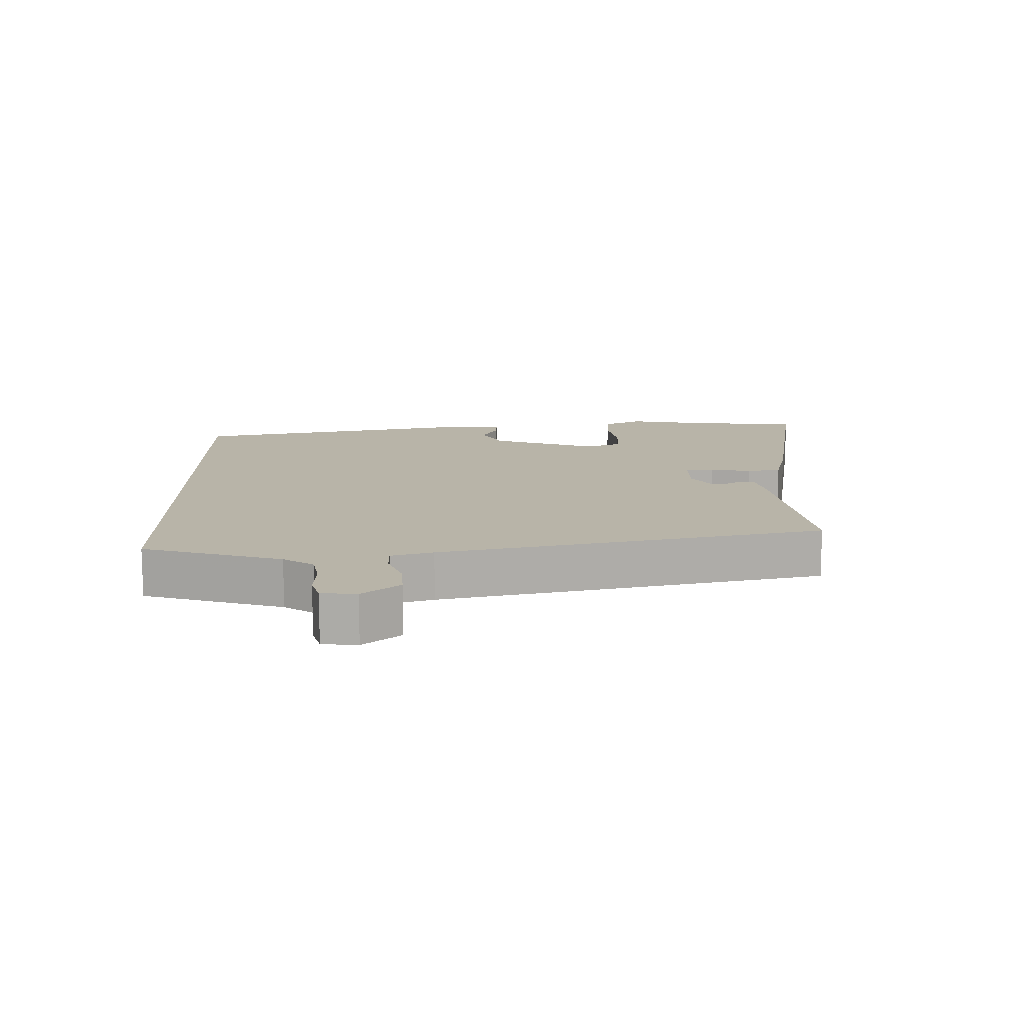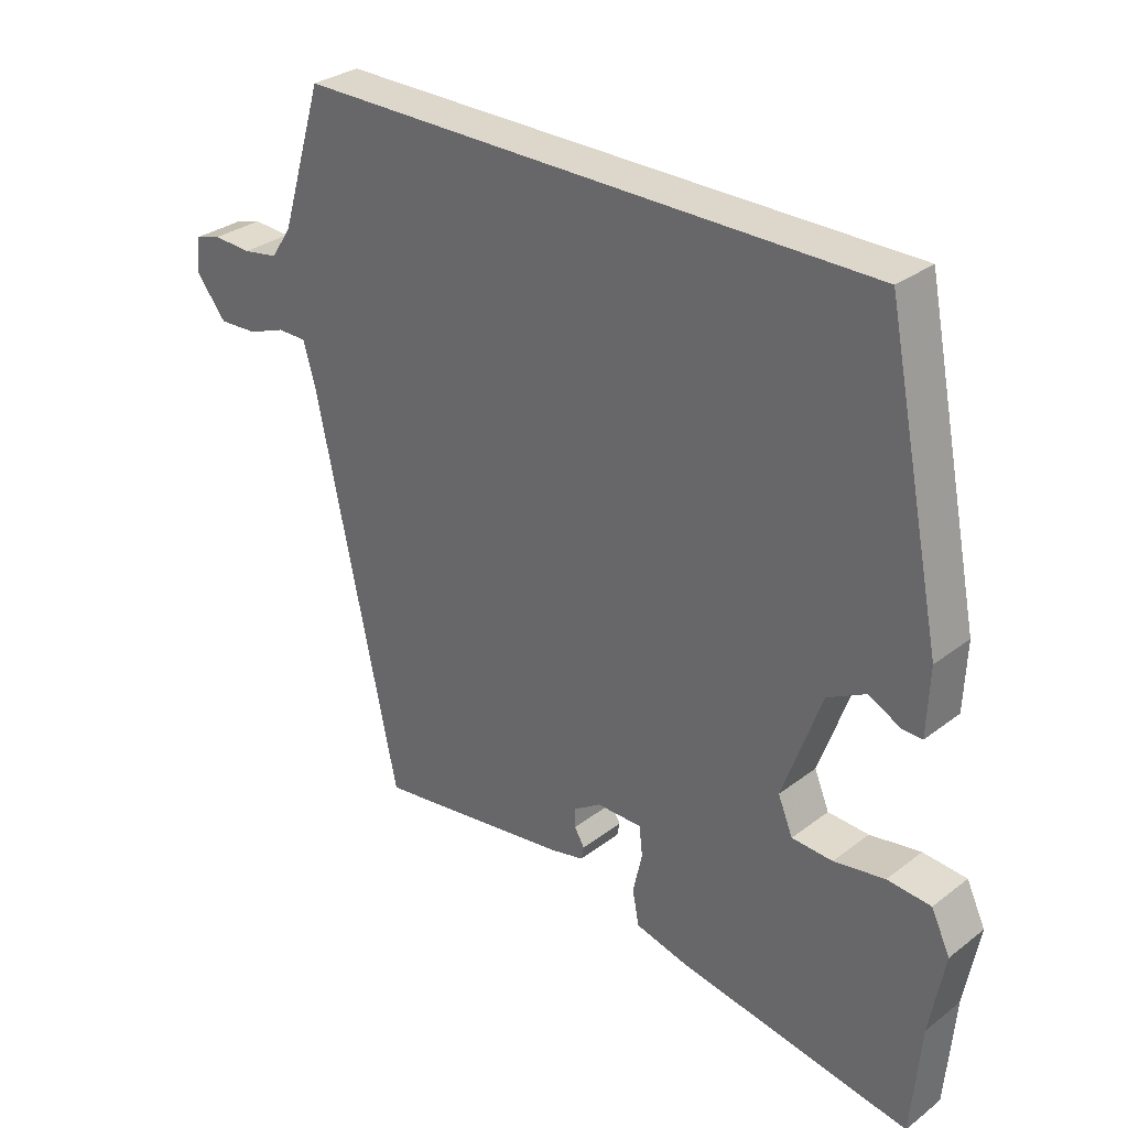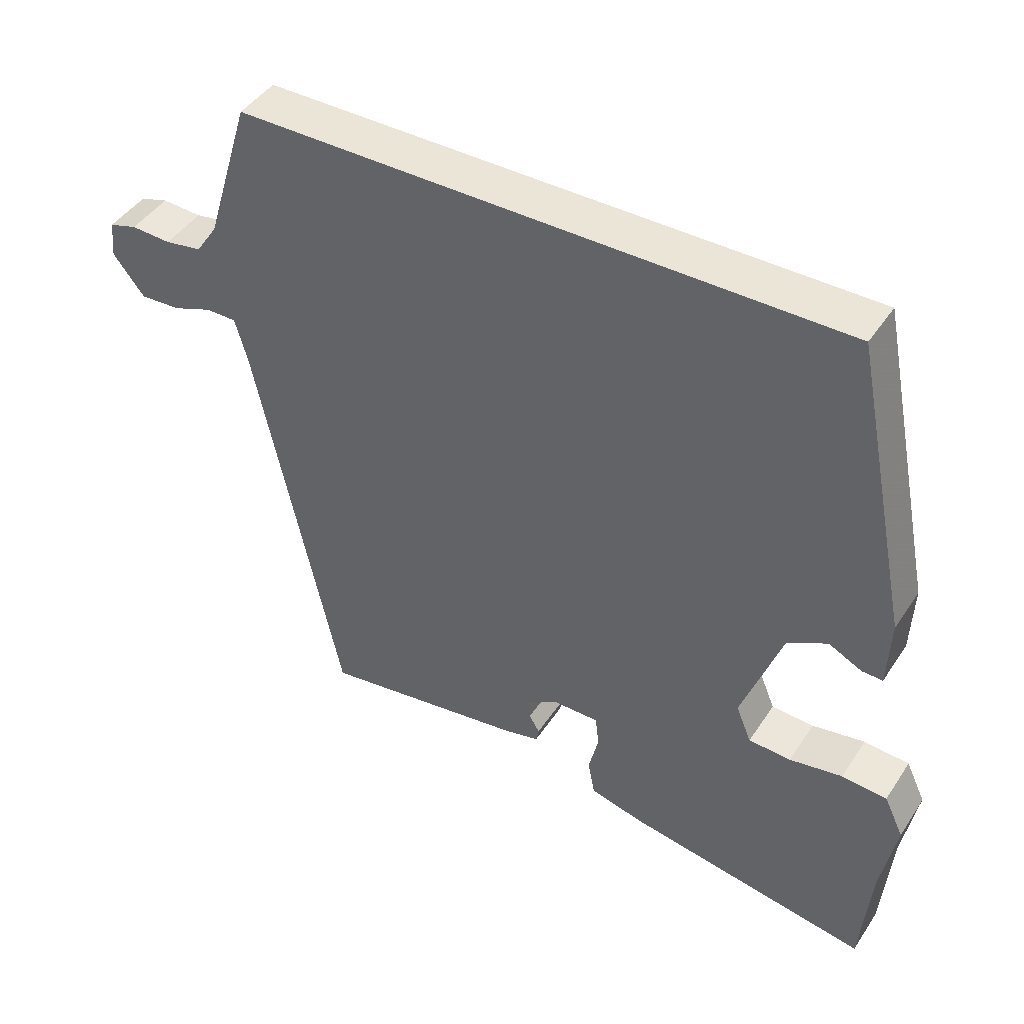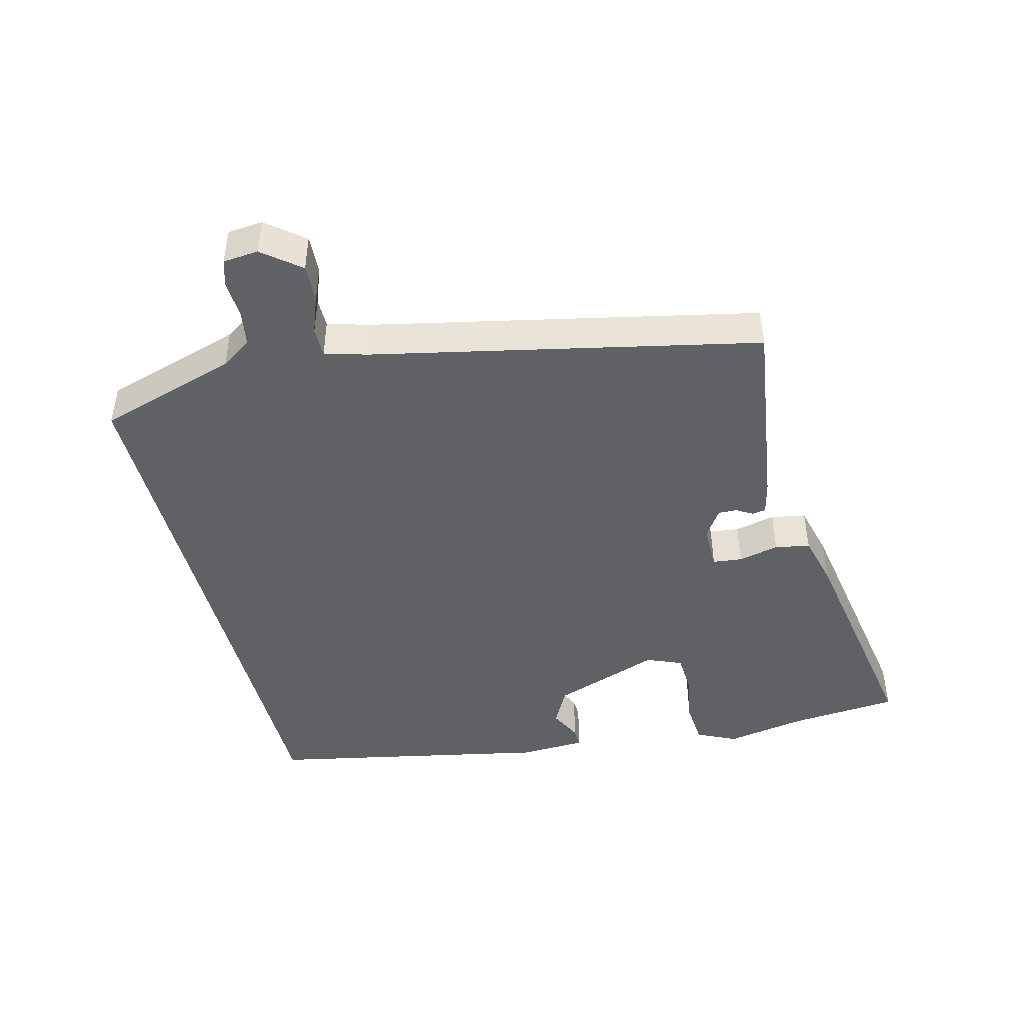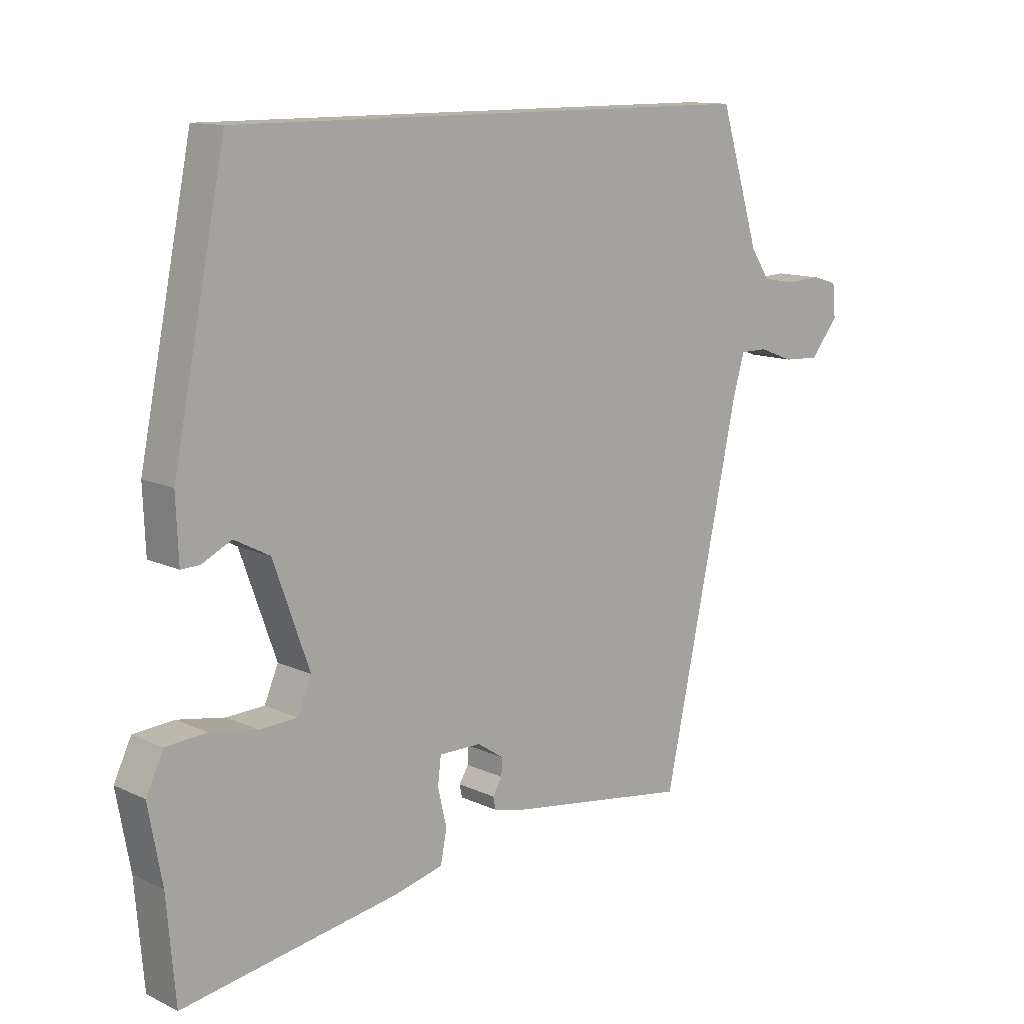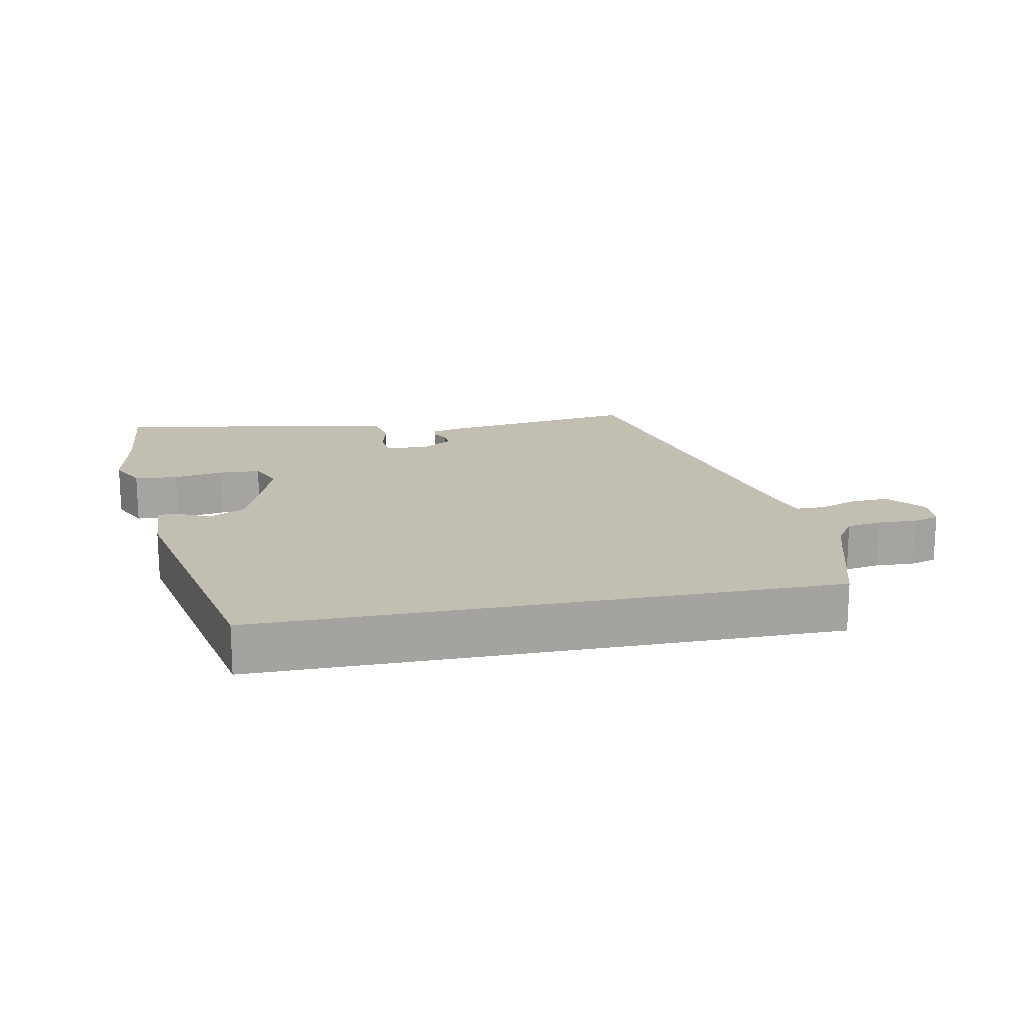
<metadata>
{"format":"obj","ext":"obj","renderer":"f3d","projection":"perspective","resolution":1024,"background":"white","views":[{"elev":13.0,"azim":88.9,"up":"+Y"},{"elev":30.7,"azim":-137.5,"up":"+Z"},{"elev":44.2,"azim":-148.8,"up":"+Z"},{"elev":-45.4,"azim":104.3,"up":"+Y"},{"elev":12.3,"azim":-42.3,"up":"+Z"},{"elev":17.1,"azim":-11.2,"up":"+Y"}]}
</metadata>
<code>
v 0.38 0.07 -0.497
v 0.086 0.07 -0.455
v 0.035 0.07 -0.443
v 0.031 0.07 -0.423
v 0.046 0.07 -0.398
v 0.047 0.07 -0.37
v 0.005 0.07 -0.342
v -0.063 0.07 -0.342
v -0.068 0.07 -0.386
v -0.054 0.07 -0.447
v -0.064 0.07 -0.499
v -0.143 0.07 -0.519
v -0.493 0.07 -0.579
v -0.507 0.07 -0.416
v -0.529 0.07 -0.295
v -0.501 0.07 -0.236
v -0.436 0.07 -0.231
v -0.36 0.07 -0.244
v -0.299 0.07 -0.241
v -0.277 0.07 -0.188
v -0.335 0.07 -0.026
v -0.392 0.07 0.004
v -0.44 0.07 -0.02
v -0.47 0.07 -0.021
v -0.474 0.07 0.079
v -0.389 0.07 0.5
v 0.474 0.07 0.5
v 0.538 0.07 0.291
v 0.569 0.07 0.245
v 0.622 0.07 0.236
v 0.679 0.07 0.239
v 0.719 0.07 0.227
v 0.724 0.07 0.174
v 0.679 0.07 0.118
v 0.621 0.07 0.121
v 0.565 0.07 0.142
v 0.521 0.07 0.142
v 0.503 0.07 0.079
v 0.38 0 -0.497
v 0.086 0 -0.455
v 0.035 0 -0.443
v 0.031 0 -0.423
v 0.046 0 -0.398
v 0.047 0 -0.37
v 0.005 0 -0.342
v -0.063 0 -0.342
v -0.068 0 -0.386
v -0.054 0 -0.447
v -0.064 0 -0.499
v -0.143 0 -0.519
v -0.493 0 -0.579
v -0.507 0 -0.416
v -0.529 0 -0.295
v -0.501 0 -0.236
v -0.436 0 -0.231
v -0.36 0 -0.244
v -0.299 0 -0.241
v -0.277 0 -0.188
v -0.335 0 -0.026
v -0.392 0 0.004
v -0.44 0 -0.02
v -0.47 0 -0.021
v -0.474 0 0.079
v -0.389 0 0.5
v 0.474 0 0.5
v 0.538 0 0.291
v 0.569 0 0.245
v 0.622 0 0.236
v 0.679 0 0.239
v 0.719 0 0.227
v 0.724 0 0.174
v 0.679 0 0.118
v 0.621 0 0.121
v 0.565 0 0.142
v 0.521 0 0.142
v 0.503 0 0.079
f 33 34 35 36
f 33 36 37
f 30 31 32 33
f 29 30 33 37
f 28 29 37
f 27 28 37 38
f 22 23 24 25
f 21 22 25 26
f 20 21 26 27
f 15 16 17 18
f 14 15 18 19
f 13 14 19
f 12 13 19
f 9 10 11 12
f 8 9 12 19
f 7 8 19 20
f 2 3 4 5
f 2 5 6
f 1 2 6
f 38 1 6 7
f 7 20 27 38
f 74 73 72 71
f 75 74 71
f 71 70 69 68
f 75 71 68 67
f 75 67 66
f 76 75 66 65
f 63 62 61 60
f 64 63 60 59
f 65 64 59 58
f 56 55 54 53
f 57 56 53 52
f 57 52 51
f 57 51 50
f 50 49 48 47
f 57 50 47 46
f 58 57 46 45
f 43 42 41 40
f 44 43 40
f 44 40 39
f 45 44 39 76
f 76 65 58 45
f 1 39 40 2
f 2 40 41 3
f 3 41 42 4
f 4 42 43 5
f 5 43 44 6
f 6 44 45 7
f 7 45 46 8
f 8 46 47 9
f 9 47 48 10
f 10 48 49 11
f 11 49 50 12
f 12 50 51 13
f 13 51 52 14
f 14 52 53 15
f 15 53 54 16
f 16 54 55 17
f 17 55 56 18
f 18 56 57 19
f 19 57 58 20
f 20 58 59 21
f 21 59 60 22
f 22 60 61 23
f 23 61 62 24
f 24 62 63 25
f 25 63 64 26
f 26 64 65 27
f 27 65 66 28
f 28 66 67 29
f 29 67 68 30
f 30 68 69 31
f 31 69 70 32
f 32 70 71 33
f 33 71 72 34
f 34 72 73 35
f 35 73 74 36
f 36 74 75 37
f 37 75 76 38
f 38 76 39 1

</code>
